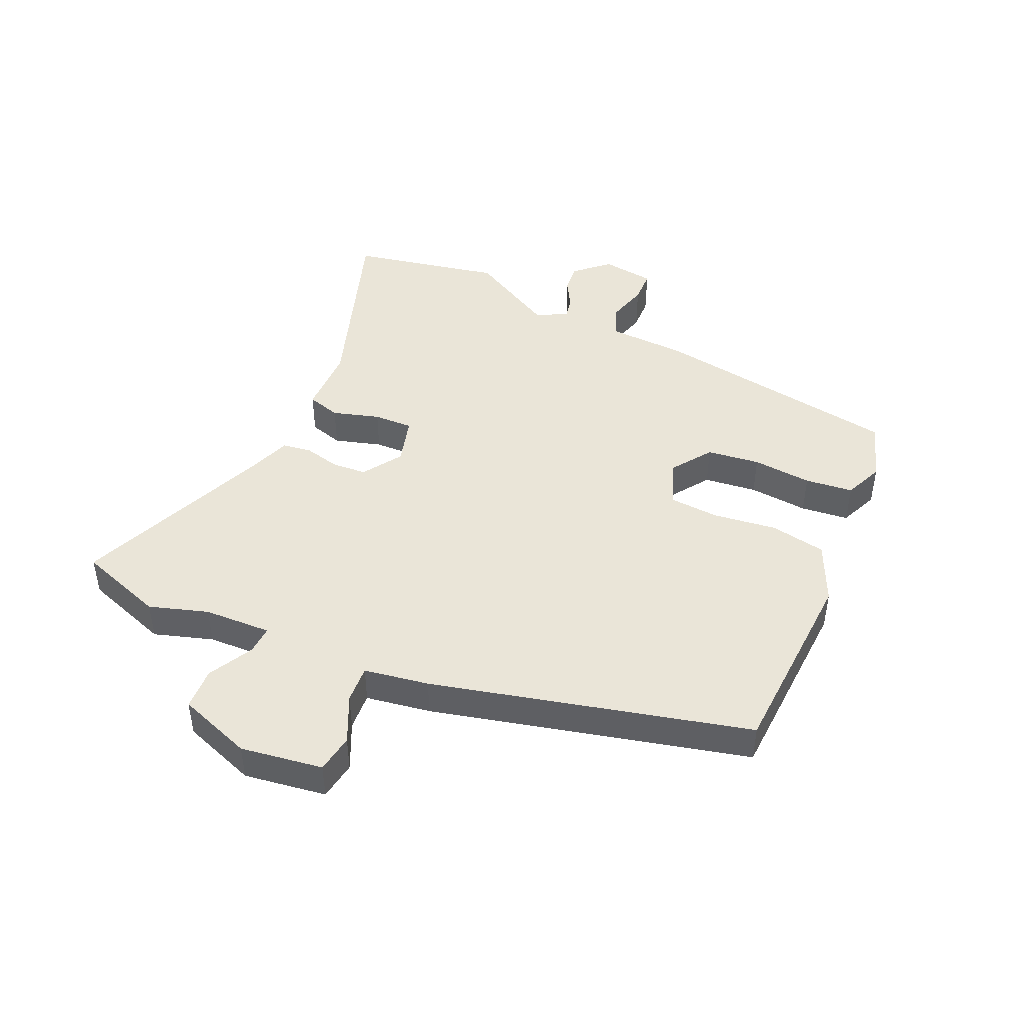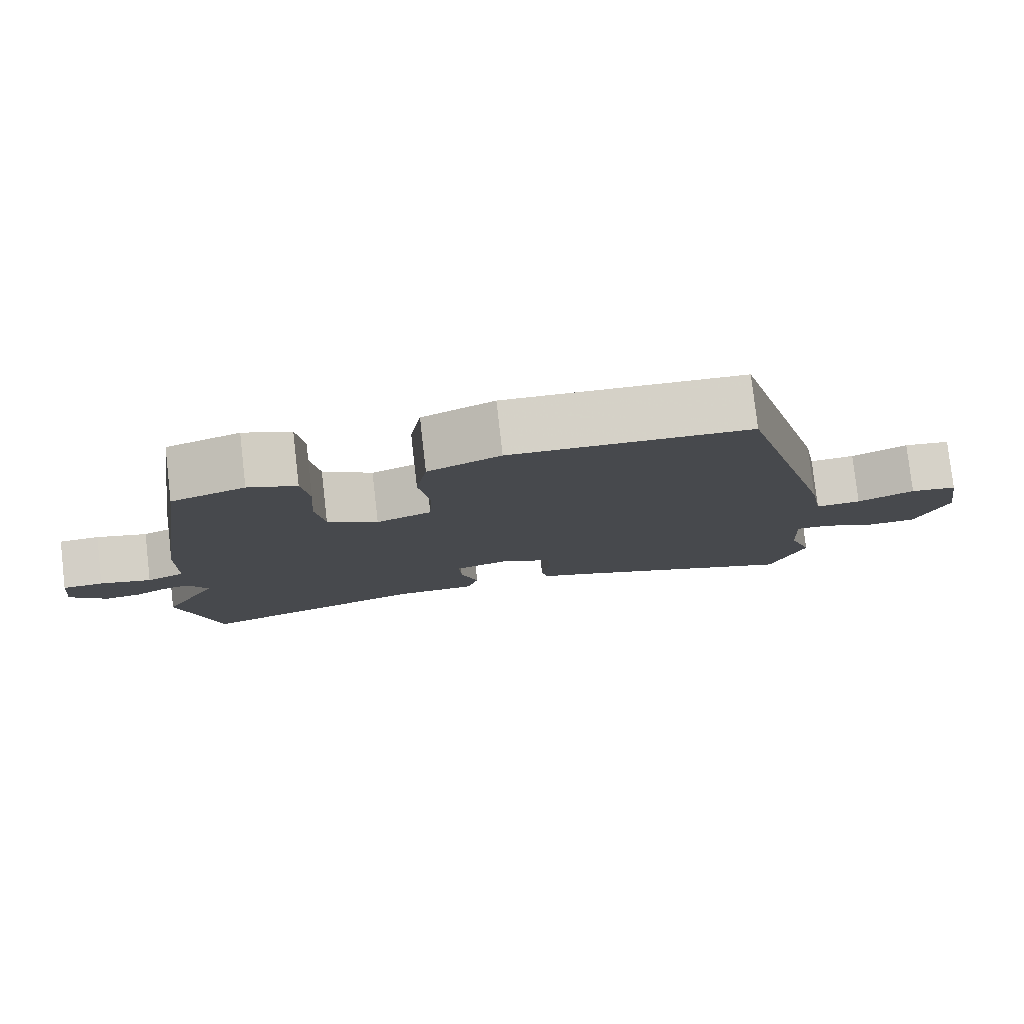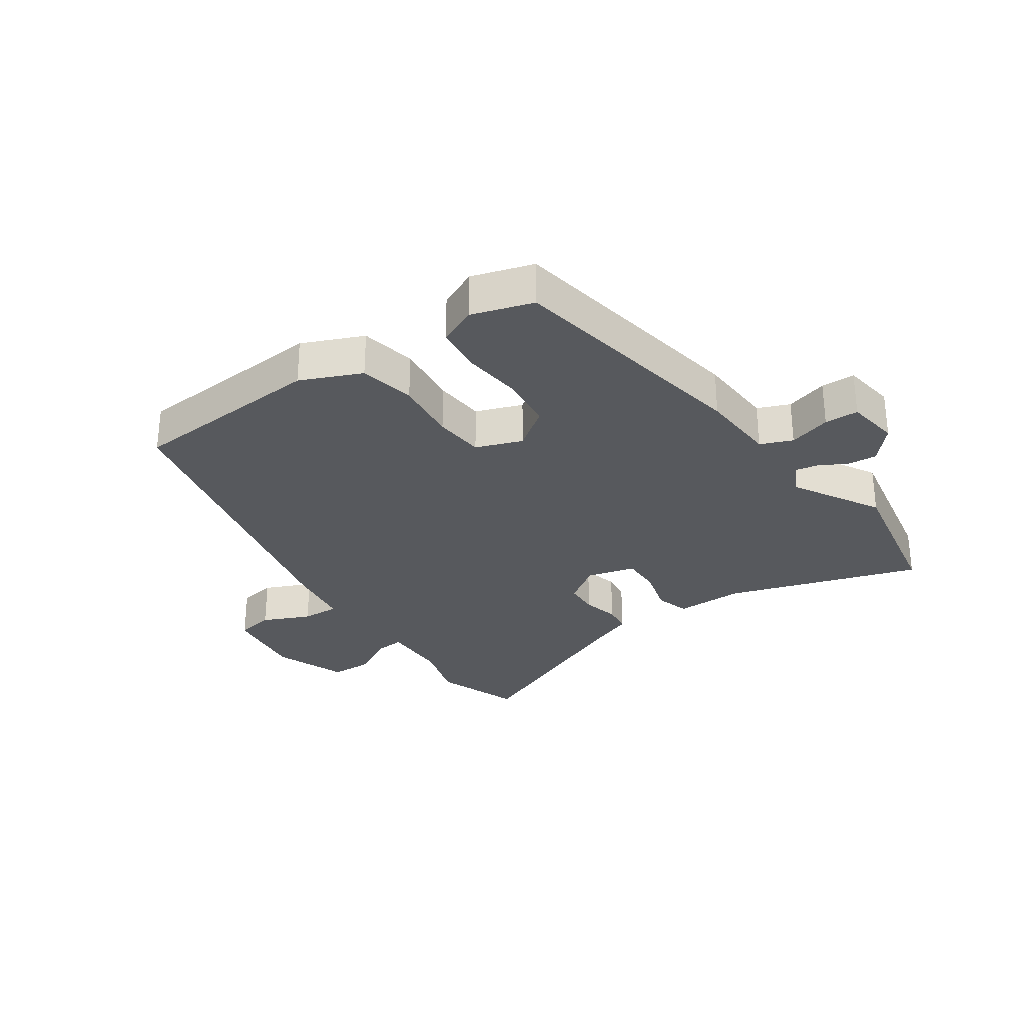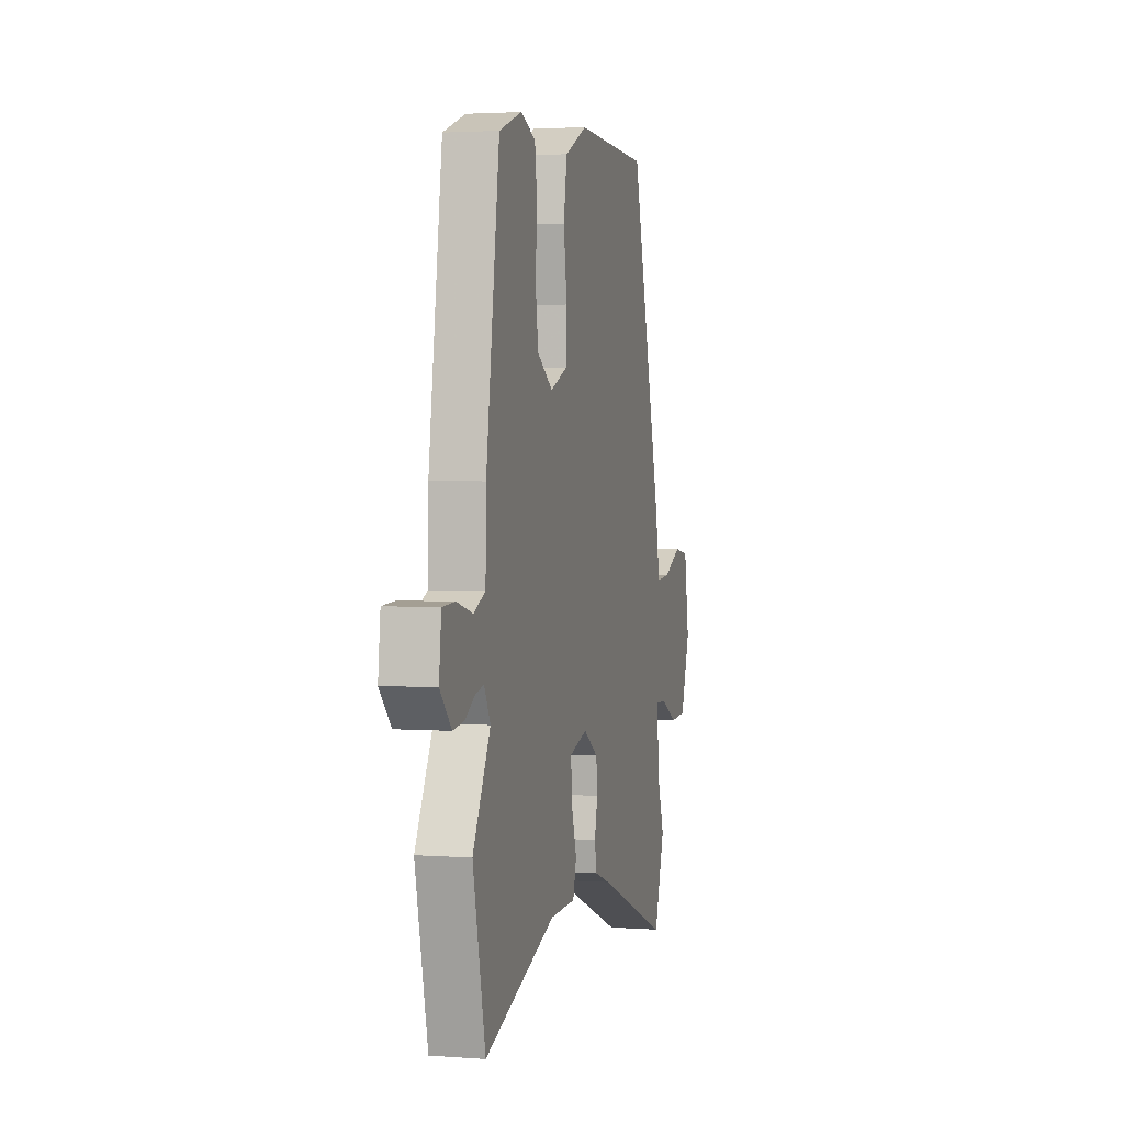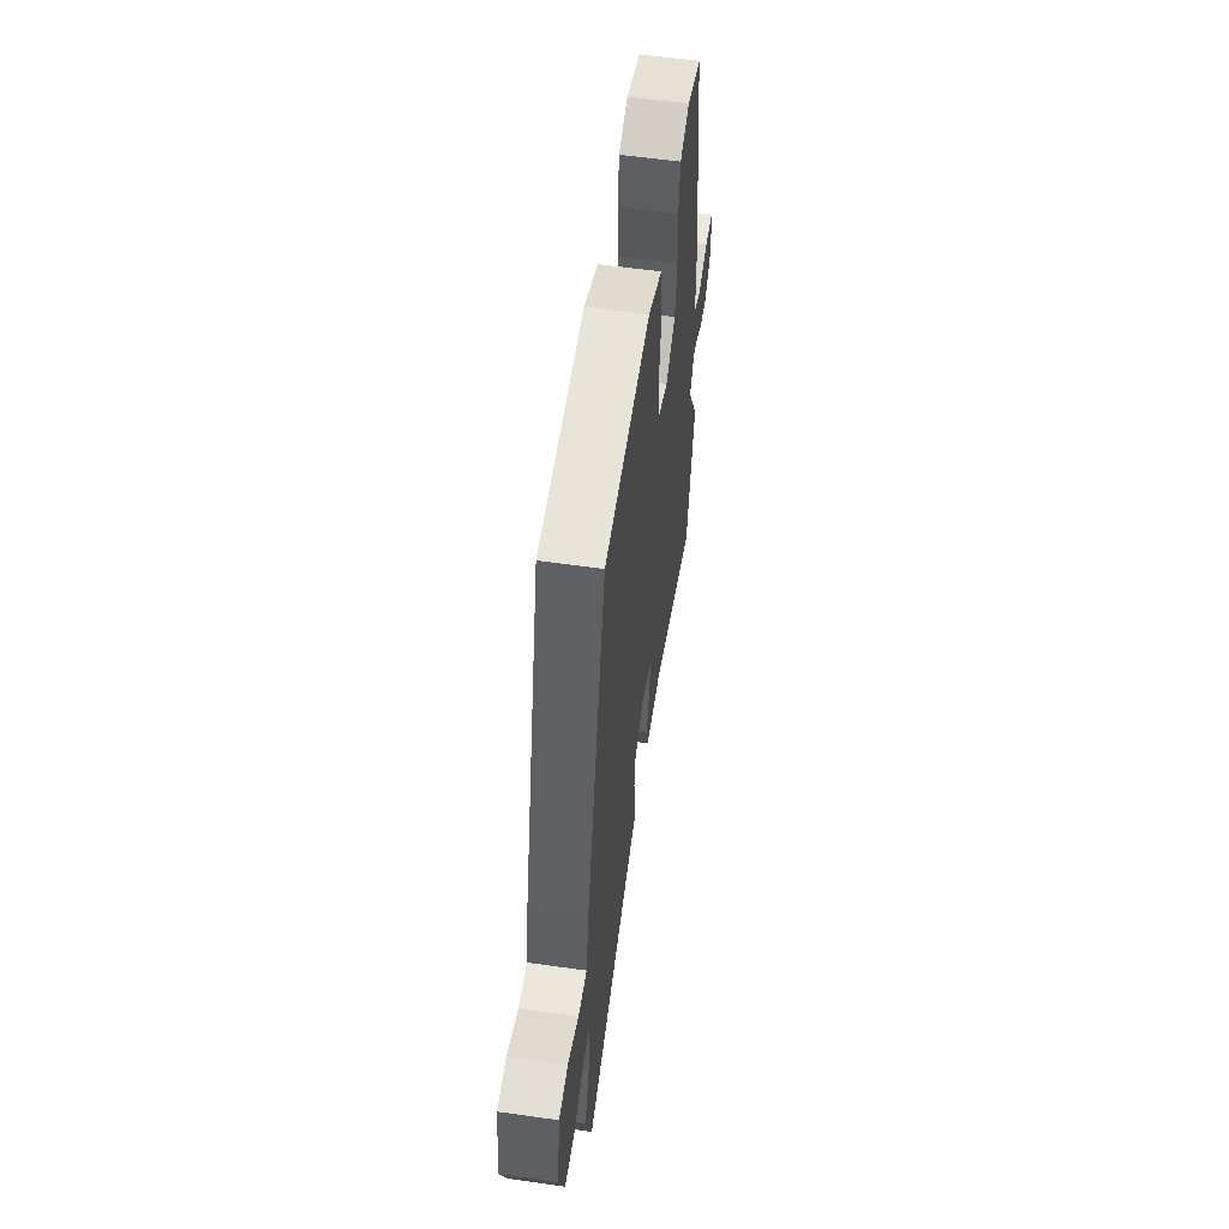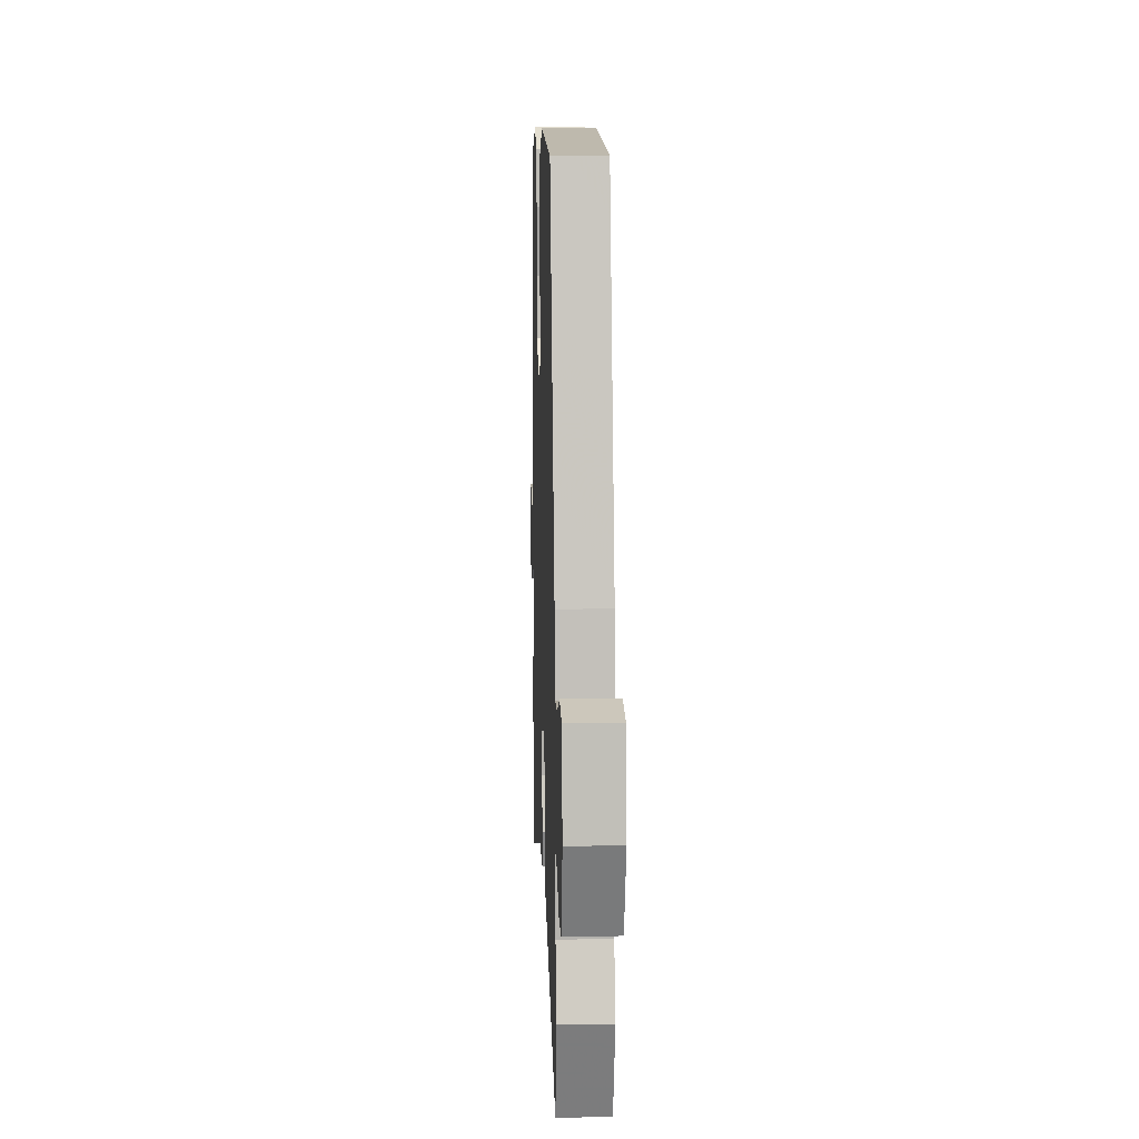
<metadata>
{"format":"obj","ext":"obj","renderer":"f3d","projection":"perspective","resolution":1024,"background":"white","views":[{"elev":45.4,"azim":-64.8,"up":"+Y"},{"elev":79.5,"azim":173.5,"up":"+Z"},{"elev":-29.6,"azim":36.6,"up":"+Y"},{"elev":2.6,"azim":104.3,"up":"+Z"},{"elev":57.7,"azim":-81.6,"up":"+Z"},{"elev":13.4,"azim":-92.3,"up":"+Z"}]}
</metadata>
<code>
v 0.533 0.07 -0.35
v 0.479 0.07 -0.595
v 0.169 0.07 -0.484
v 0.058 0.07 -0.481
v 0.043 0.07 -0.426
v 0.067 0.07 -0.35
v 0.07 0.07 -0.286
v -0.008 0.07 -0.263
v -0.072 0.07 -0.304
v -0.077 0.07 -0.36
v -0.064 0.07 -0.419
v -0.072 0.07 -0.466
v -0.141 0.07 -0.49
v -0.462 0.07 -0.616
v -0.508 0.07 -0.475
v -0.476 0.07 -0.38
v -0.47 0.07 -0.27
v -0.517 0.07 -0.272
v -0.589 0.07 -0.309
v -0.658 0.07 -0.305
v -0.699 0.07 -0.184
v -0.677 0.07 -0.051
v -0.614 0.07 -0.042
v -0.538 0.07 -0.079
v -0.477 0.07 -0.084
v -0.458 0.07 0.021
v -0.322 0.07 0.532
v -0.003 0.07 0.543
v 0.094 0.07 0.497
v 0.109 0.07 0.406
v 0.094 0.07 0.303
v 0.098 0.07 0.221
v 0.172 0.07 0.191
v 0.239 0.07 0.236
v 0.251 0.07 0.322
v 0.244 0.07 0.419
v 0.254 0.07 0.497
v 0.318 0.07 0.523
v 0.416 0.07 0.489
v 0.474 0.07 0.079
v 0.477 0.07 -0.048
v 0.528 0.07 -0.071
v 0.597 0.07 -0.053
v 0.652 0.07 -0.056
v 0.662 0.07 -0.143
v 0.612 0.07 -0.196
v 0.564 0.07 -0.19
v 0.52 0.07 -0.164
v 0.484 0.07 -0.156
v 0.457 0.07 -0.206
v 0.533 0 -0.35
v 0.479 0 -0.595
v 0.169 0 -0.484
v 0.058 0 -0.481
v 0.043 0 -0.426
v 0.067 0 -0.35
v 0.07 0 -0.286
v -0.008 0 -0.263
v -0.072 0 -0.304
v -0.077 0 -0.36
v -0.064 0 -0.419
v -0.072 0 -0.466
v -0.141 0 -0.49
v -0.462 0 -0.616
v -0.508 0 -0.475
v -0.476 0 -0.38
v -0.47 0 -0.27
v -0.517 0 -0.272
v -0.589 0 -0.309
v -0.658 0 -0.305
v -0.699 0 -0.184
v -0.677 0 -0.051
v -0.614 0 -0.042
v -0.538 0 -0.079
v -0.477 0 -0.084
v -0.458 0 0.021
v -0.322 0 0.532
v -0.003 0 0.543
v 0.094 0 0.497
v 0.109 0 0.406
v 0.094 0 0.303
v 0.098 0 0.221
v 0.172 0 0.191
v 0.239 0 0.236
v 0.251 0 0.322
v 0.244 0 0.419
v 0.254 0 0.497
v 0.318 0 0.523
v 0.416 0 0.489
v 0.474 0 0.079
v 0.477 0 -0.048
v 0.528 0 -0.071
v 0.597 0 -0.053
v 0.652 0 -0.056
v 0.662 0 -0.143
v 0.612 0 -0.196
v 0.564 0 -0.19
v 0.52 0 -0.164
v 0.484 0 -0.156
v 0.457 0 -0.206
f 45 46 47 48
f 45 48 49
f 42 43 44 45
f 41 42 45 49
f 38 39 40 41
f 38 41 49 50
f 35 36 37 38
f 34 35 38 50
f 28 29 30 31
f 28 31 32
f 25 26 27 28
f 25 28 32
f 21 22 23 24
f 21 24 25
f 18 19 20 21
f 17 18 21 25
f 13 14 15 16
f 13 16 17
f 10 11 12 13
f 9 10 13 17
f 8 9 17 25
f 3 4 5 6
f 3 6 7
f 50 1 2 3
f 33 34 50 3
f 7 8 25 32
f 3 7 32 33
f 98 97 96 95
f 99 98 95
f 95 94 93 92
f 99 95 92 91
f 91 90 89 88
f 100 99 91 88
f 88 87 86 85
f 100 88 85 84
f 81 80 79 78
f 82 81 78
f 78 77 76 75
f 82 78 75
f 74 73 72 71
f 75 74 71
f 71 70 69 68
f 75 71 68 67
f 66 65 64 63
f 67 66 63
f 63 62 61 60
f 67 63 60 59
f 75 67 59 58
f 56 55 54 53
f 57 56 53
f 53 52 51 100
f 53 100 84 83
f 82 75 58 57
f 83 82 57 53
f 1 51 52 2
f 2 52 53 3
f 3 53 54 4
f 4 54 55 5
f 5 55 56 6
f 6 56 57 7
f 7 57 58 8
f 8 58 59 9
f 9 59 60 10
f 10 60 61 11
f 11 61 62 12
f 12 62 63 13
f 13 63 64 14
f 14 64 65 15
f 15 65 66 16
f 16 66 67 17
f 17 67 68 18
f 18 68 69 19
f 19 69 70 20
f 20 70 71 21
f 21 71 72 22
f 22 72 73 23
f 23 73 74 24
f 24 74 75 25
f 25 75 76 26
f 26 76 77 27
f 27 77 78 28
f 28 78 79 29
f 29 79 80 30
f 30 80 81 31
f 31 81 82 32
f 32 82 83 33
f 33 83 84 34
f 34 84 85 35
f 35 85 86 36
f 36 86 87 37
f 37 87 88 38
f 38 88 89 39
f 39 89 90 40
f 40 90 91 41
f 41 91 92 42
f 42 92 93 43
f 43 93 94 44
f 44 94 95 45
f 45 95 96 46
f 46 96 97 47
f 47 97 98 48
f 48 98 99 49
f 49 99 100 50
f 50 100 51 1

</code>
